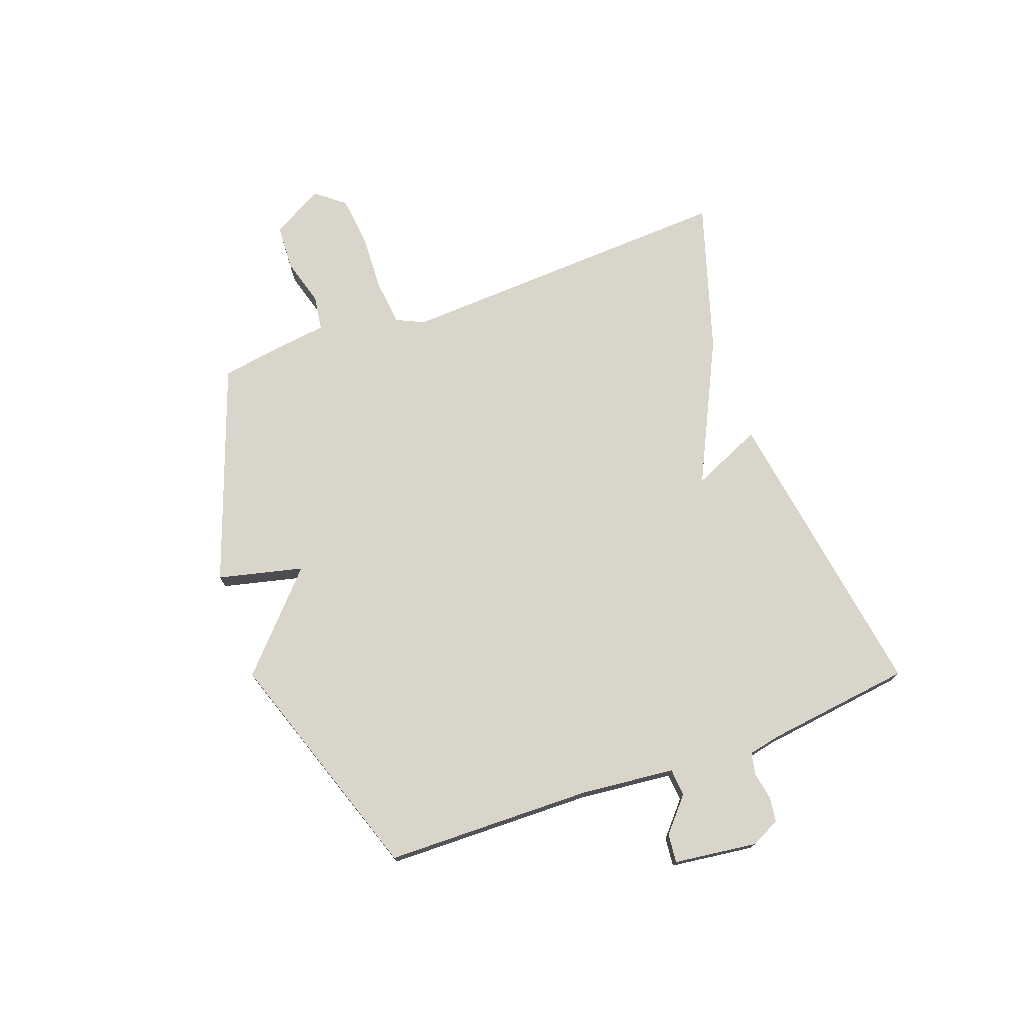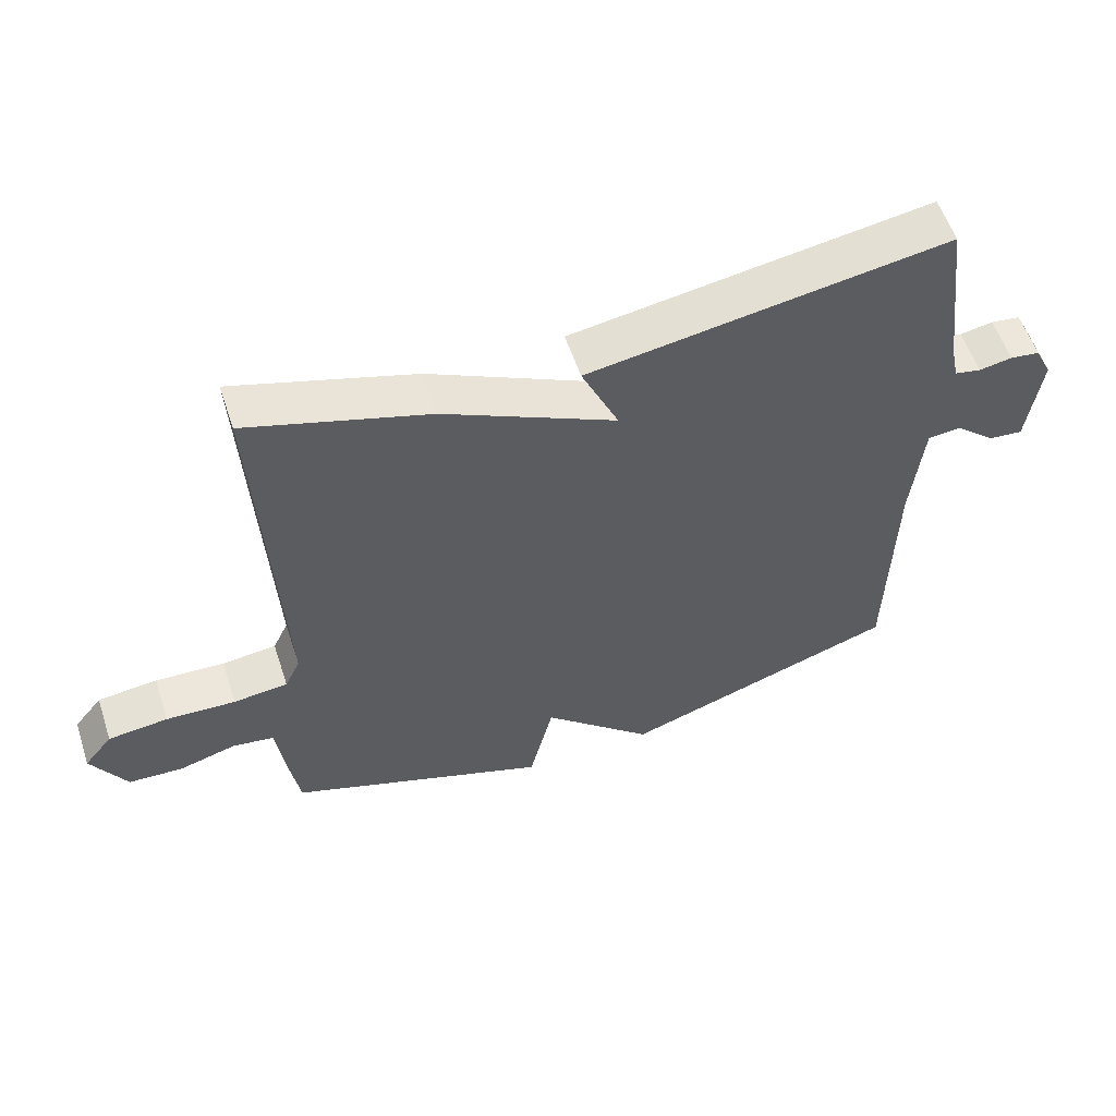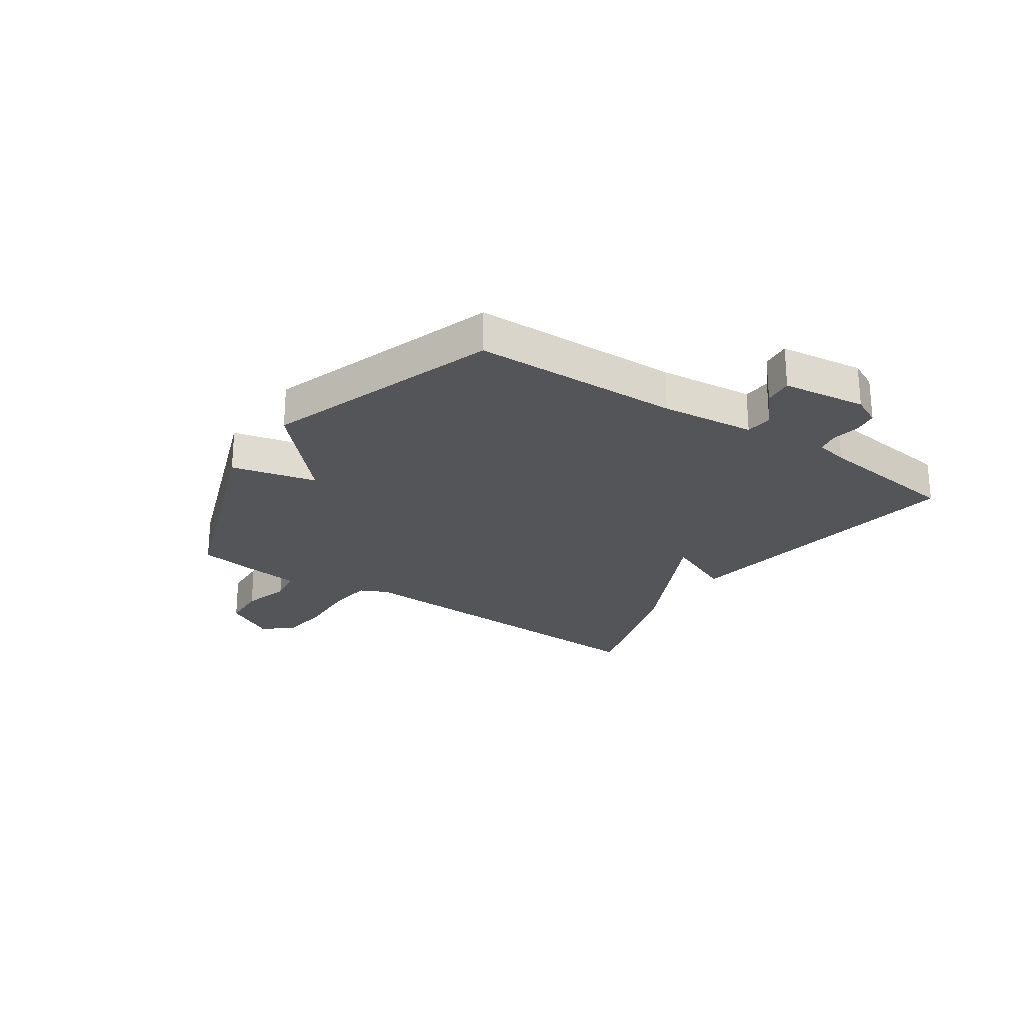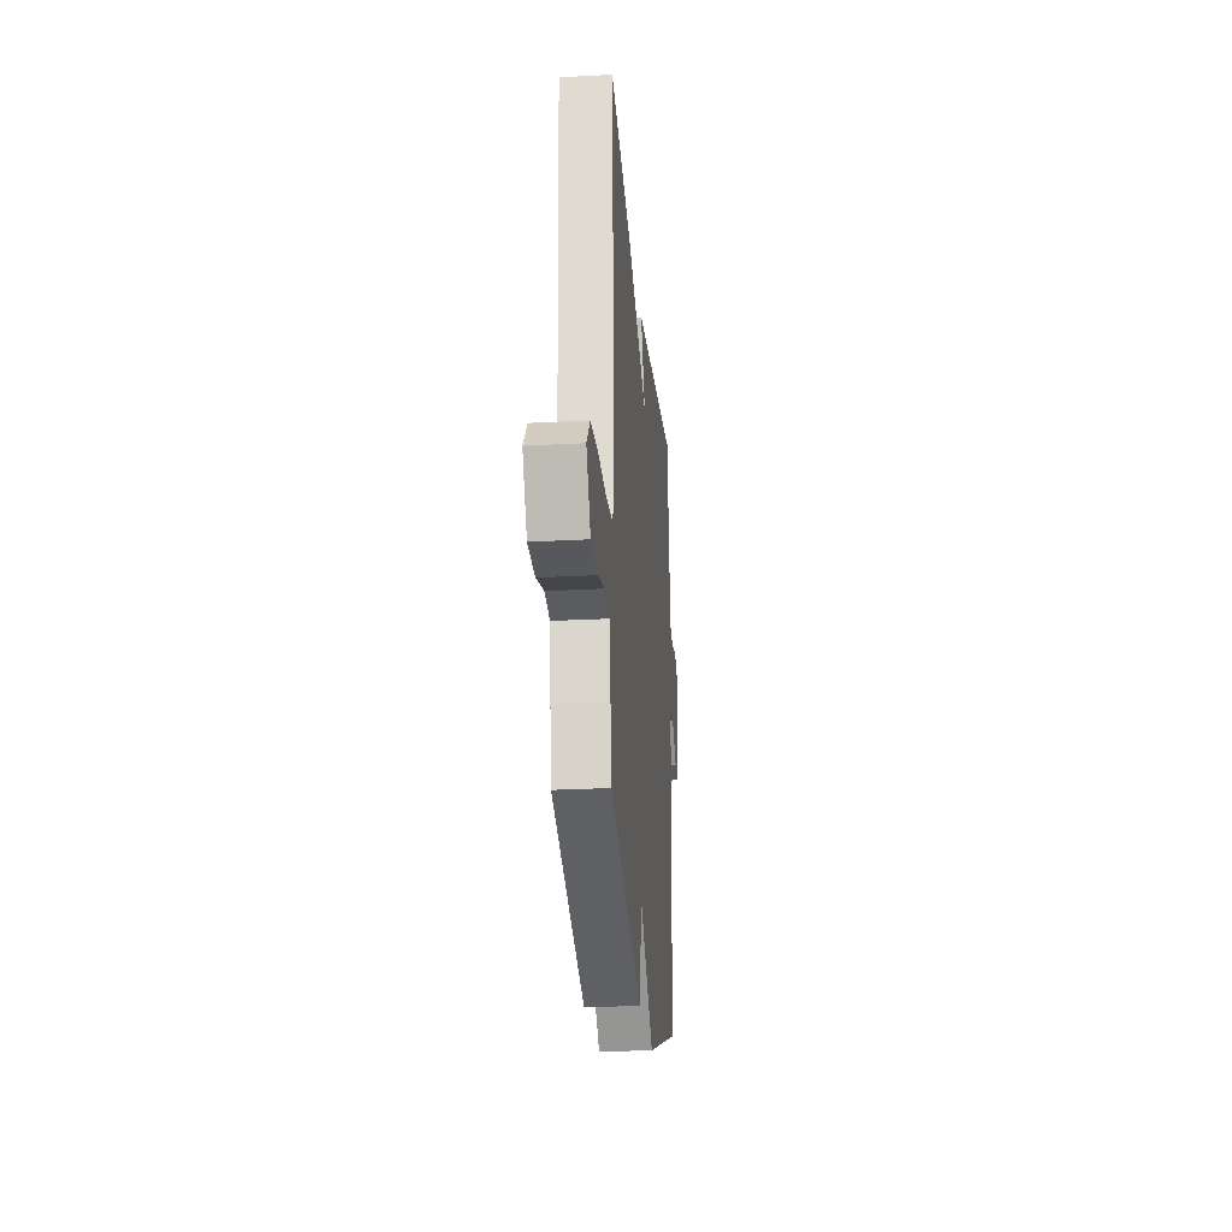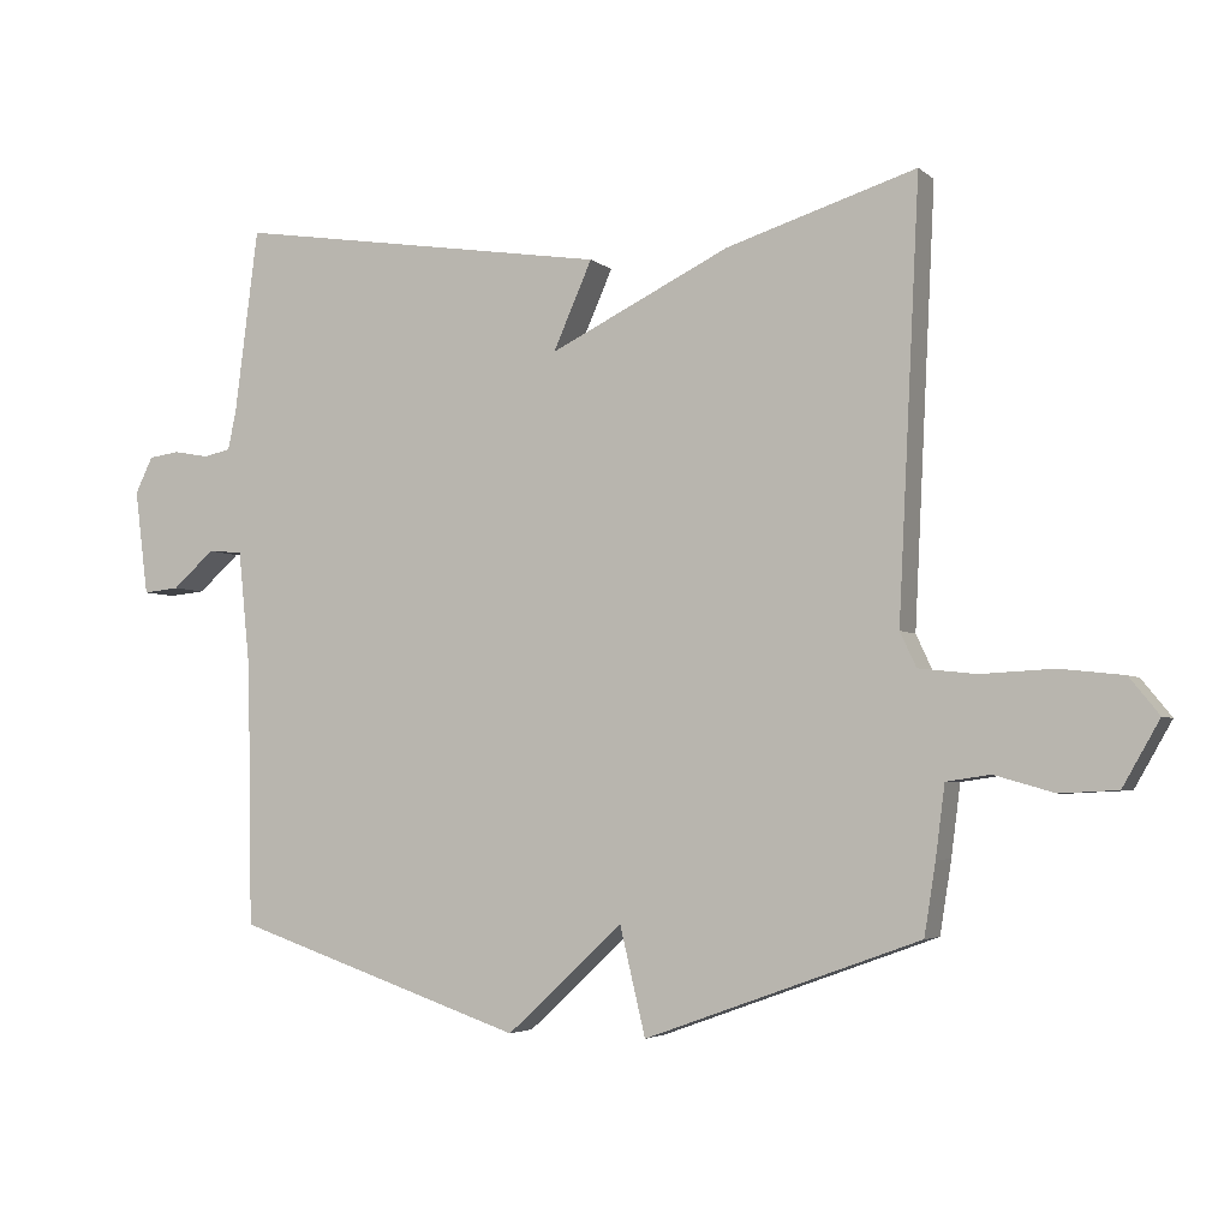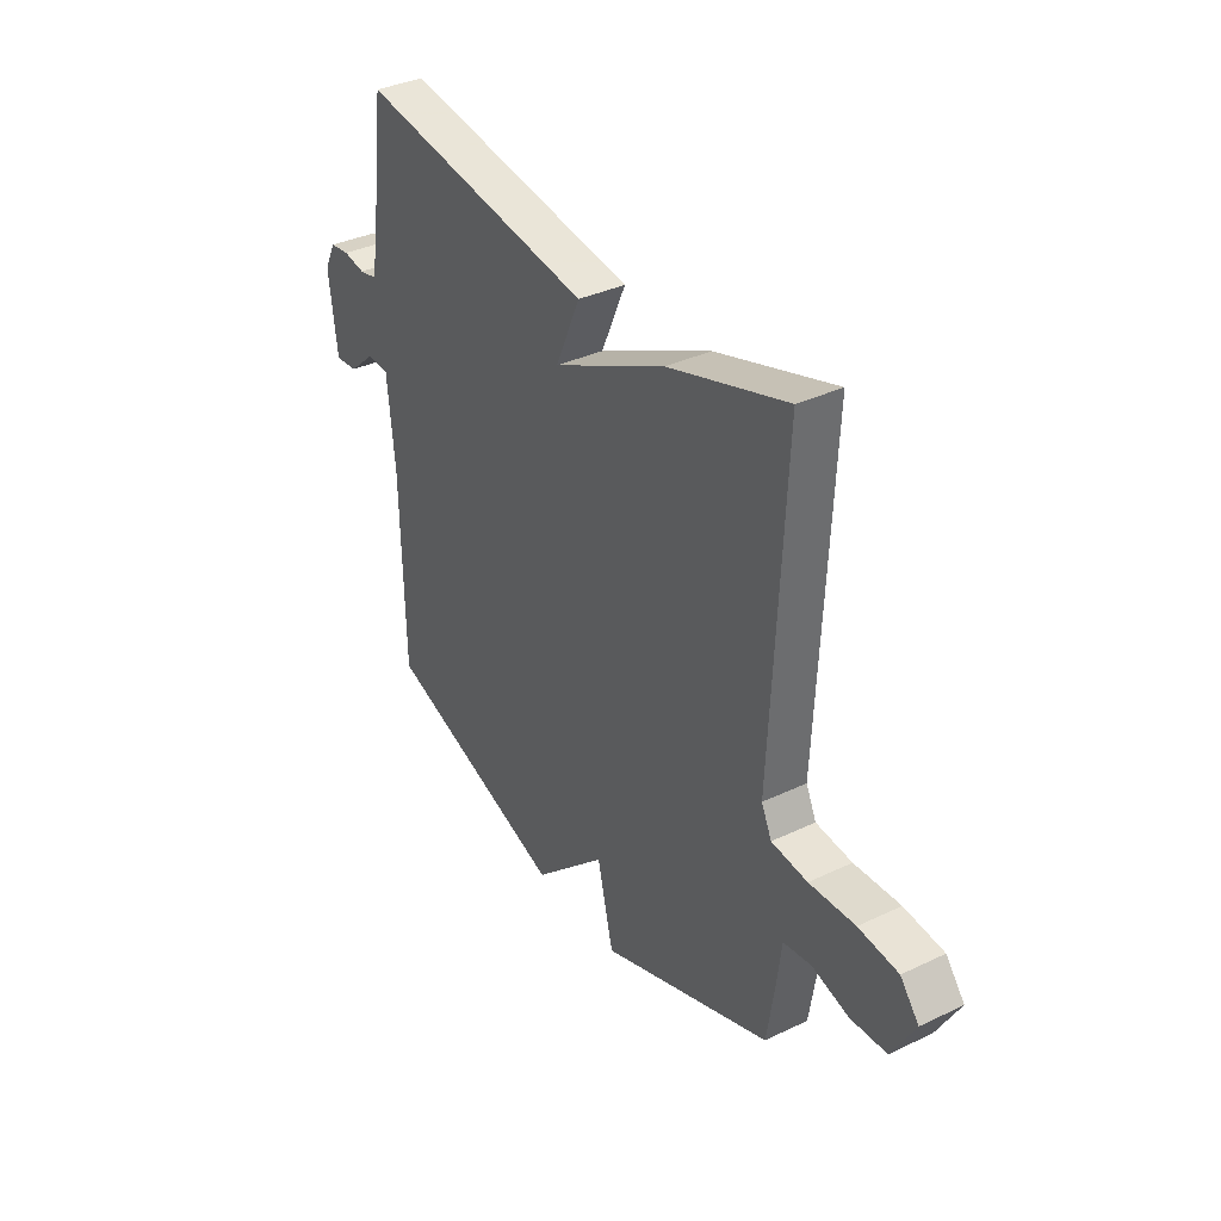
<metadata>
{"format":"obj","ext":"obj","renderer":"f3d","projection":"perspective","resolution":1024,"background":"white","views":[{"elev":74.2,"azim":-110.0,"up":"+Y"},{"elev":57.0,"azim":161.7,"up":"+Z"},{"elev":-24.5,"azim":-124.1,"up":"+Y"},{"elev":-25.3,"azim":95.1,"up":"+Z"},{"elev":-3.9,"azim":23.7,"up":"+Z"},{"elev":35.5,"azim":57.8,"up":"+Z"}]}
</metadata>
<code>
v 0.5 0.07 0.5
v 0.47 0.07 -0.104
v 0.493 0.07 -0.153
v 0.574 0.07 -0.162
v 0.677 0.07 -0.157
v 0.766 0.07 -0.167
v 0.808 0.07 -0.219
v 0.756 0.07 -0.31
v 0.675 0.07 -0.314
v 0.591 0.07 -0.29
v 0.529 0.07 -0.299
v 0.516 0.07 -0.399
v 0.5 0.07 -0.5
v 0.112 0.07 -0.64
v 0.076 0.07 -0.489
v -0.088 0.07 -0.64
v -0.5 0.07 -0.5
v -0.507 0.07 -0.133
v -0.524 0.07 0.034
v -0.573 0.07 0.038
v -0.632 0.07 -0.014
v -0.683 0.07 -0.019
v -0.702 0.07 0.129
v -0.677 0.07 0.18
v -0.633 0.07 0.186
v -0.584 0.07 0.177
v -0.545 0.07 0.185
v -0.533 0.07 0.242
v -0.5 0.07 0.5
v 0.032 0.07 0.417
v -0.023 0.07 0.293
v 0.232 0.07 0.417
v 0.5 0 0.5
v 0.47 0 -0.104
v 0.493 0 -0.153
v 0.574 0 -0.162
v 0.677 0 -0.157
v 0.766 0 -0.167
v 0.808 0 -0.219
v 0.756 0 -0.31
v 0.675 0 -0.314
v 0.591 0 -0.29
v 0.529 0 -0.299
v 0.516 0 -0.399
v 0.5 0 -0.5
v 0.112 0 -0.64
v 0.076 0 -0.489
v -0.088 0 -0.64
v -0.5 0 -0.5
v -0.507 0 -0.133
v -0.524 0 0.034
v -0.573 0 0.038
v -0.632 0 -0.014
v -0.683 0 -0.019
v -0.702 0 0.129
v -0.677 0 0.18
v -0.633 0 0.186
v -0.584 0 0.177
v -0.545 0 0.185
v -0.533 0 0.242
v -0.5 0 0.5
v 0.032 0 0.417
v -0.023 0 0.293
v 0.232 0 0.417
f 31 32 1 2
f 28 29 30 31
f 31 2 3
f 28 31 3
f 27 28 3
f 26 27 3
f 24 25 26
f 23 24 26
f 22 23 26
f 21 22 26
f 20 21 26
f 19 20 26
f 19 26 3
f 18 19 3
f 15 16 17 18
f 15 18 3 4
f 13 14 15
f 12 13 15
f 11 12 15
f 4 5 6
f 15 4 6
f 11 15 6
f 10 11 6 7
f 7 8 9 10
f 34 33 64 63
f 63 62 61 60
f 35 34 63
f 35 63 60
f 35 60 59
f 35 59 58
f 58 57 56
f 58 56 55
f 58 55 54
f 58 54 53
f 58 53 52
f 58 52 51
f 35 58 51
f 35 51 50
f 50 49 48 47
f 36 35 50 47
f 47 46 45
f 47 45 44
f 47 44 43
f 38 37 36
f 38 36 47
f 38 47 43
f 39 38 43 42
f 42 41 40 39
f 1 33 34 2
f 2 34 35 3
f 3 35 36 4
f 4 36 37 5
f 5 37 38 6
f 6 38 39 7
f 7 39 40 8
f 8 40 41 9
f 9 41 42 10
f 10 42 43 11
f 11 43 44 12
f 12 44 45 13
f 13 45 46 14
f 14 46 47 15
f 15 47 48 16
f 16 48 49 17
f 17 49 50 18
f 18 50 51 19
f 19 51 52 20
f 20 52 53 21
f 21 53 54 22
f 22 54 55 23
f 23 55 56 24
f 24 56 57 25
f 25 57 58 26
f 26 58 59 27
f 27 59 60 28
f 28 60 61 29
f 29 61 62 30
f 30 62 63 31
f 31 63 64 32
f 32 64 33 1

</code>
